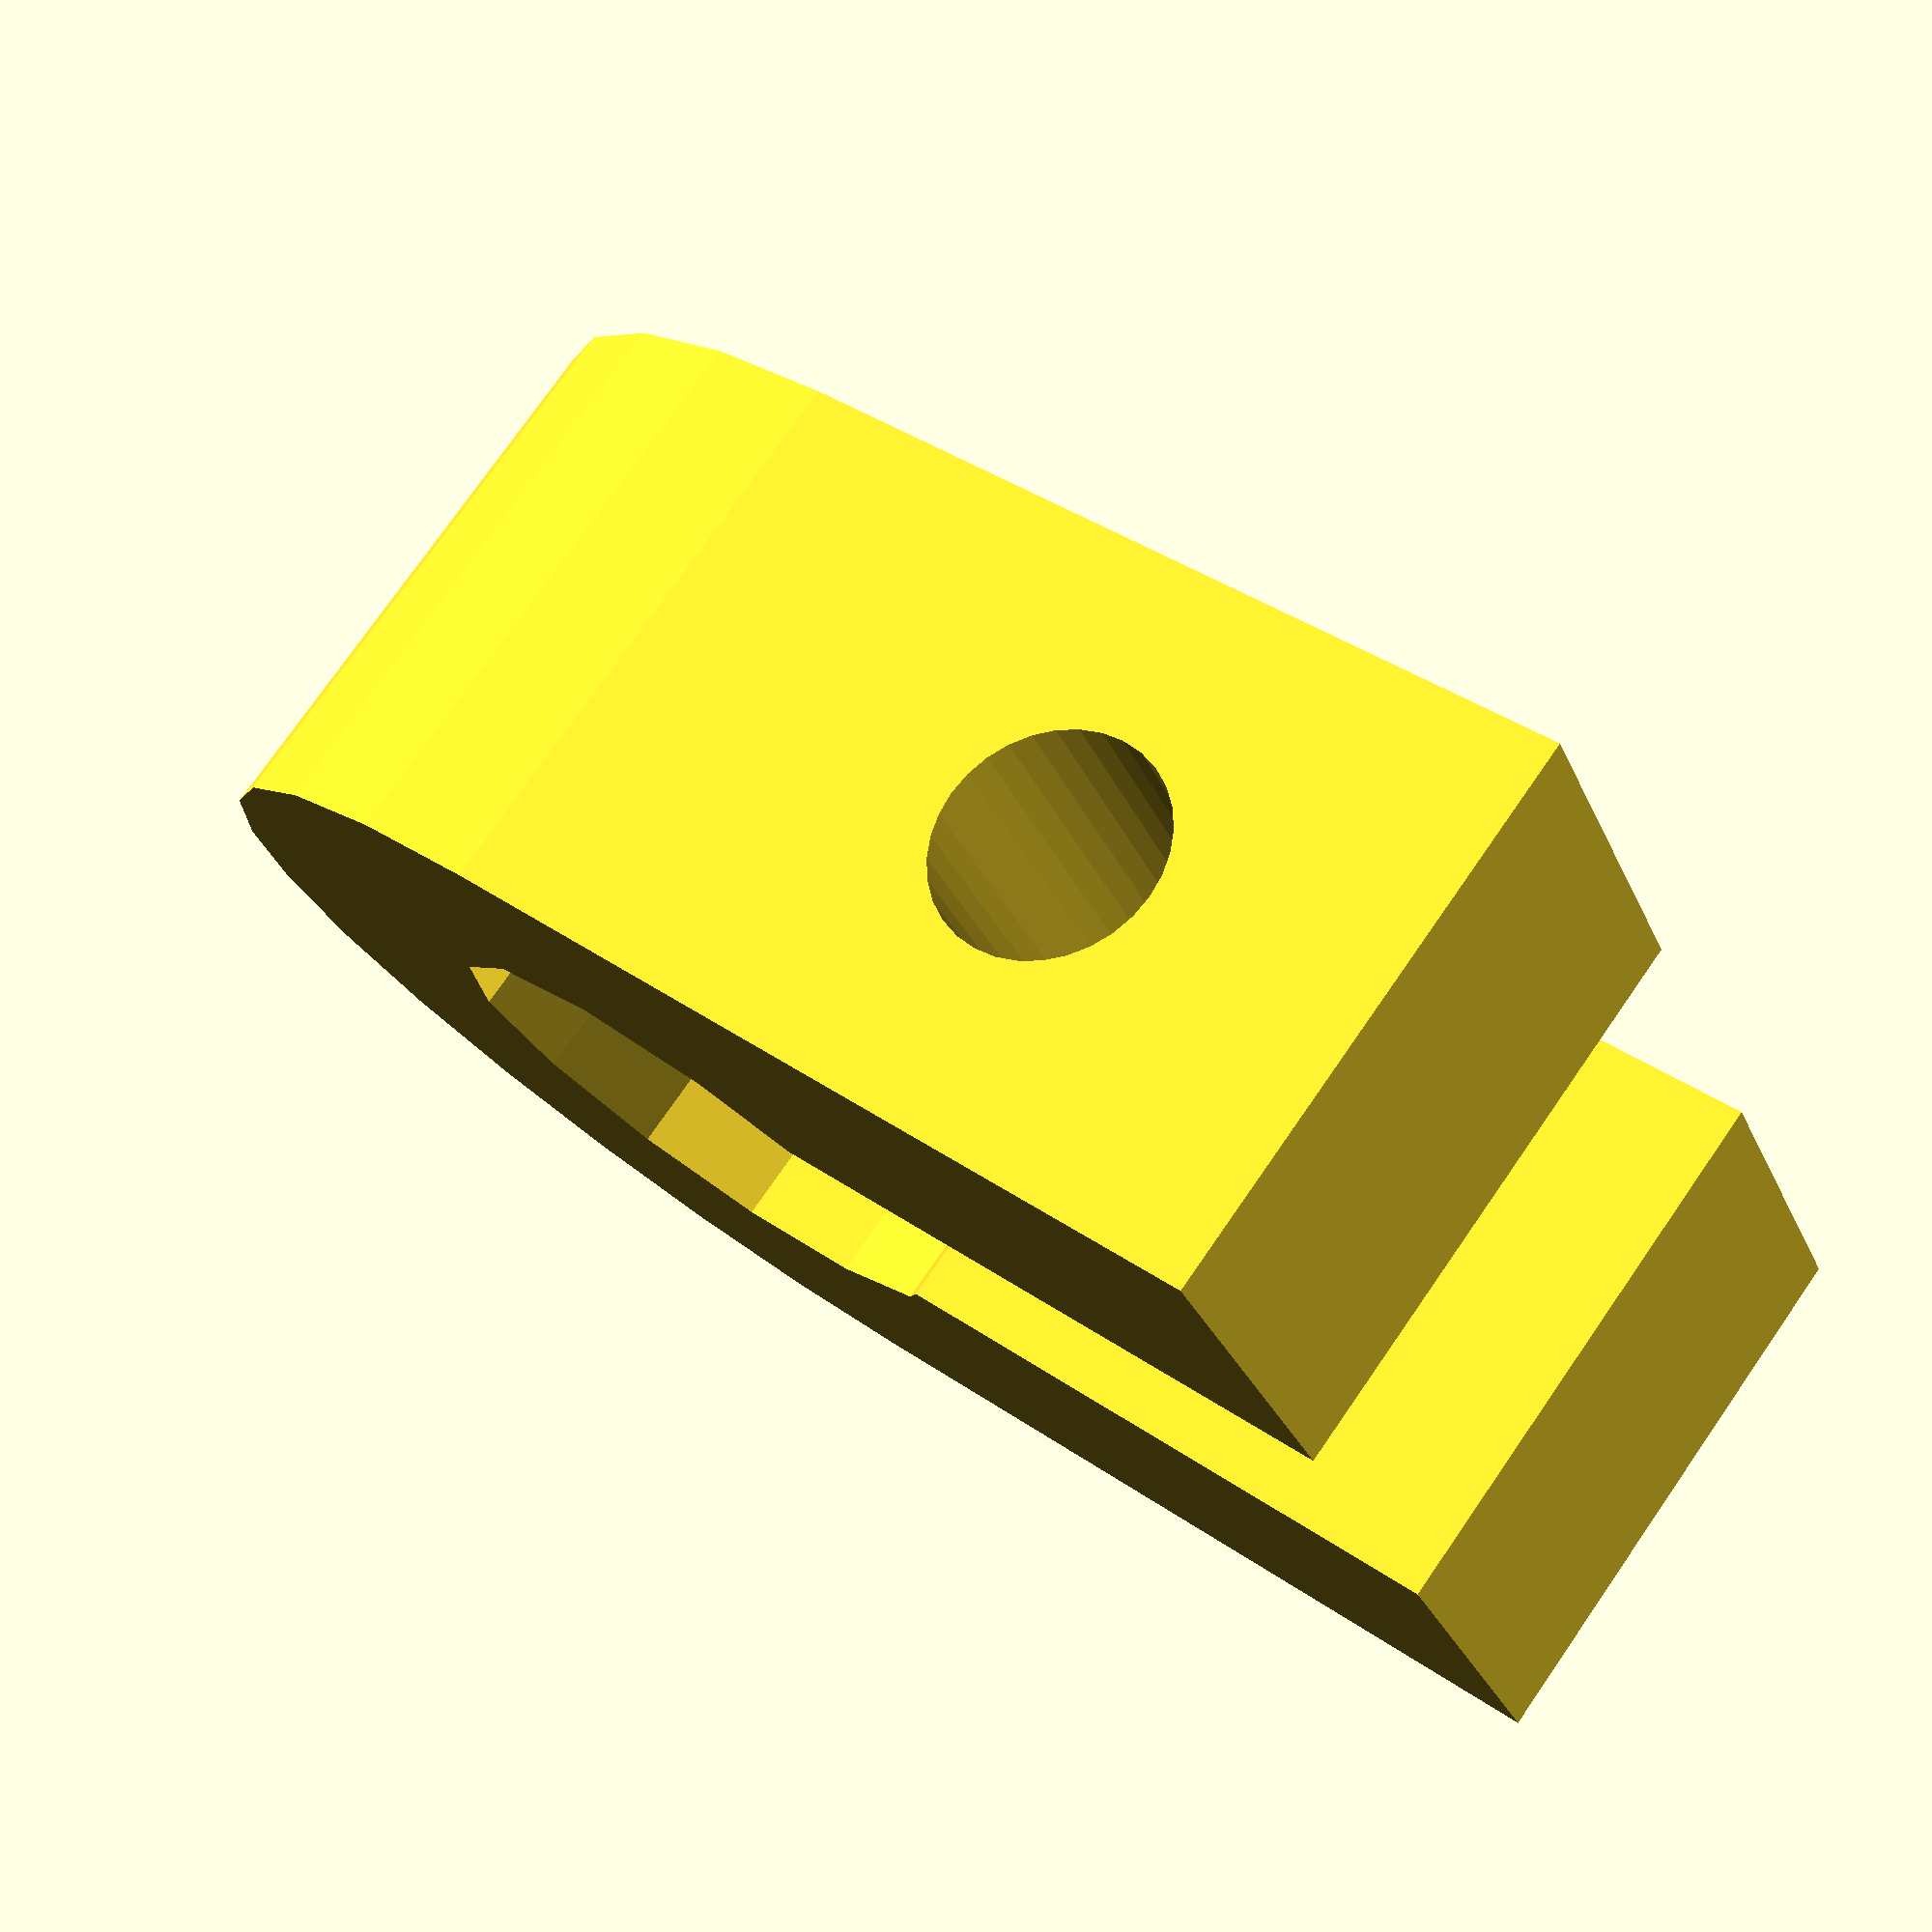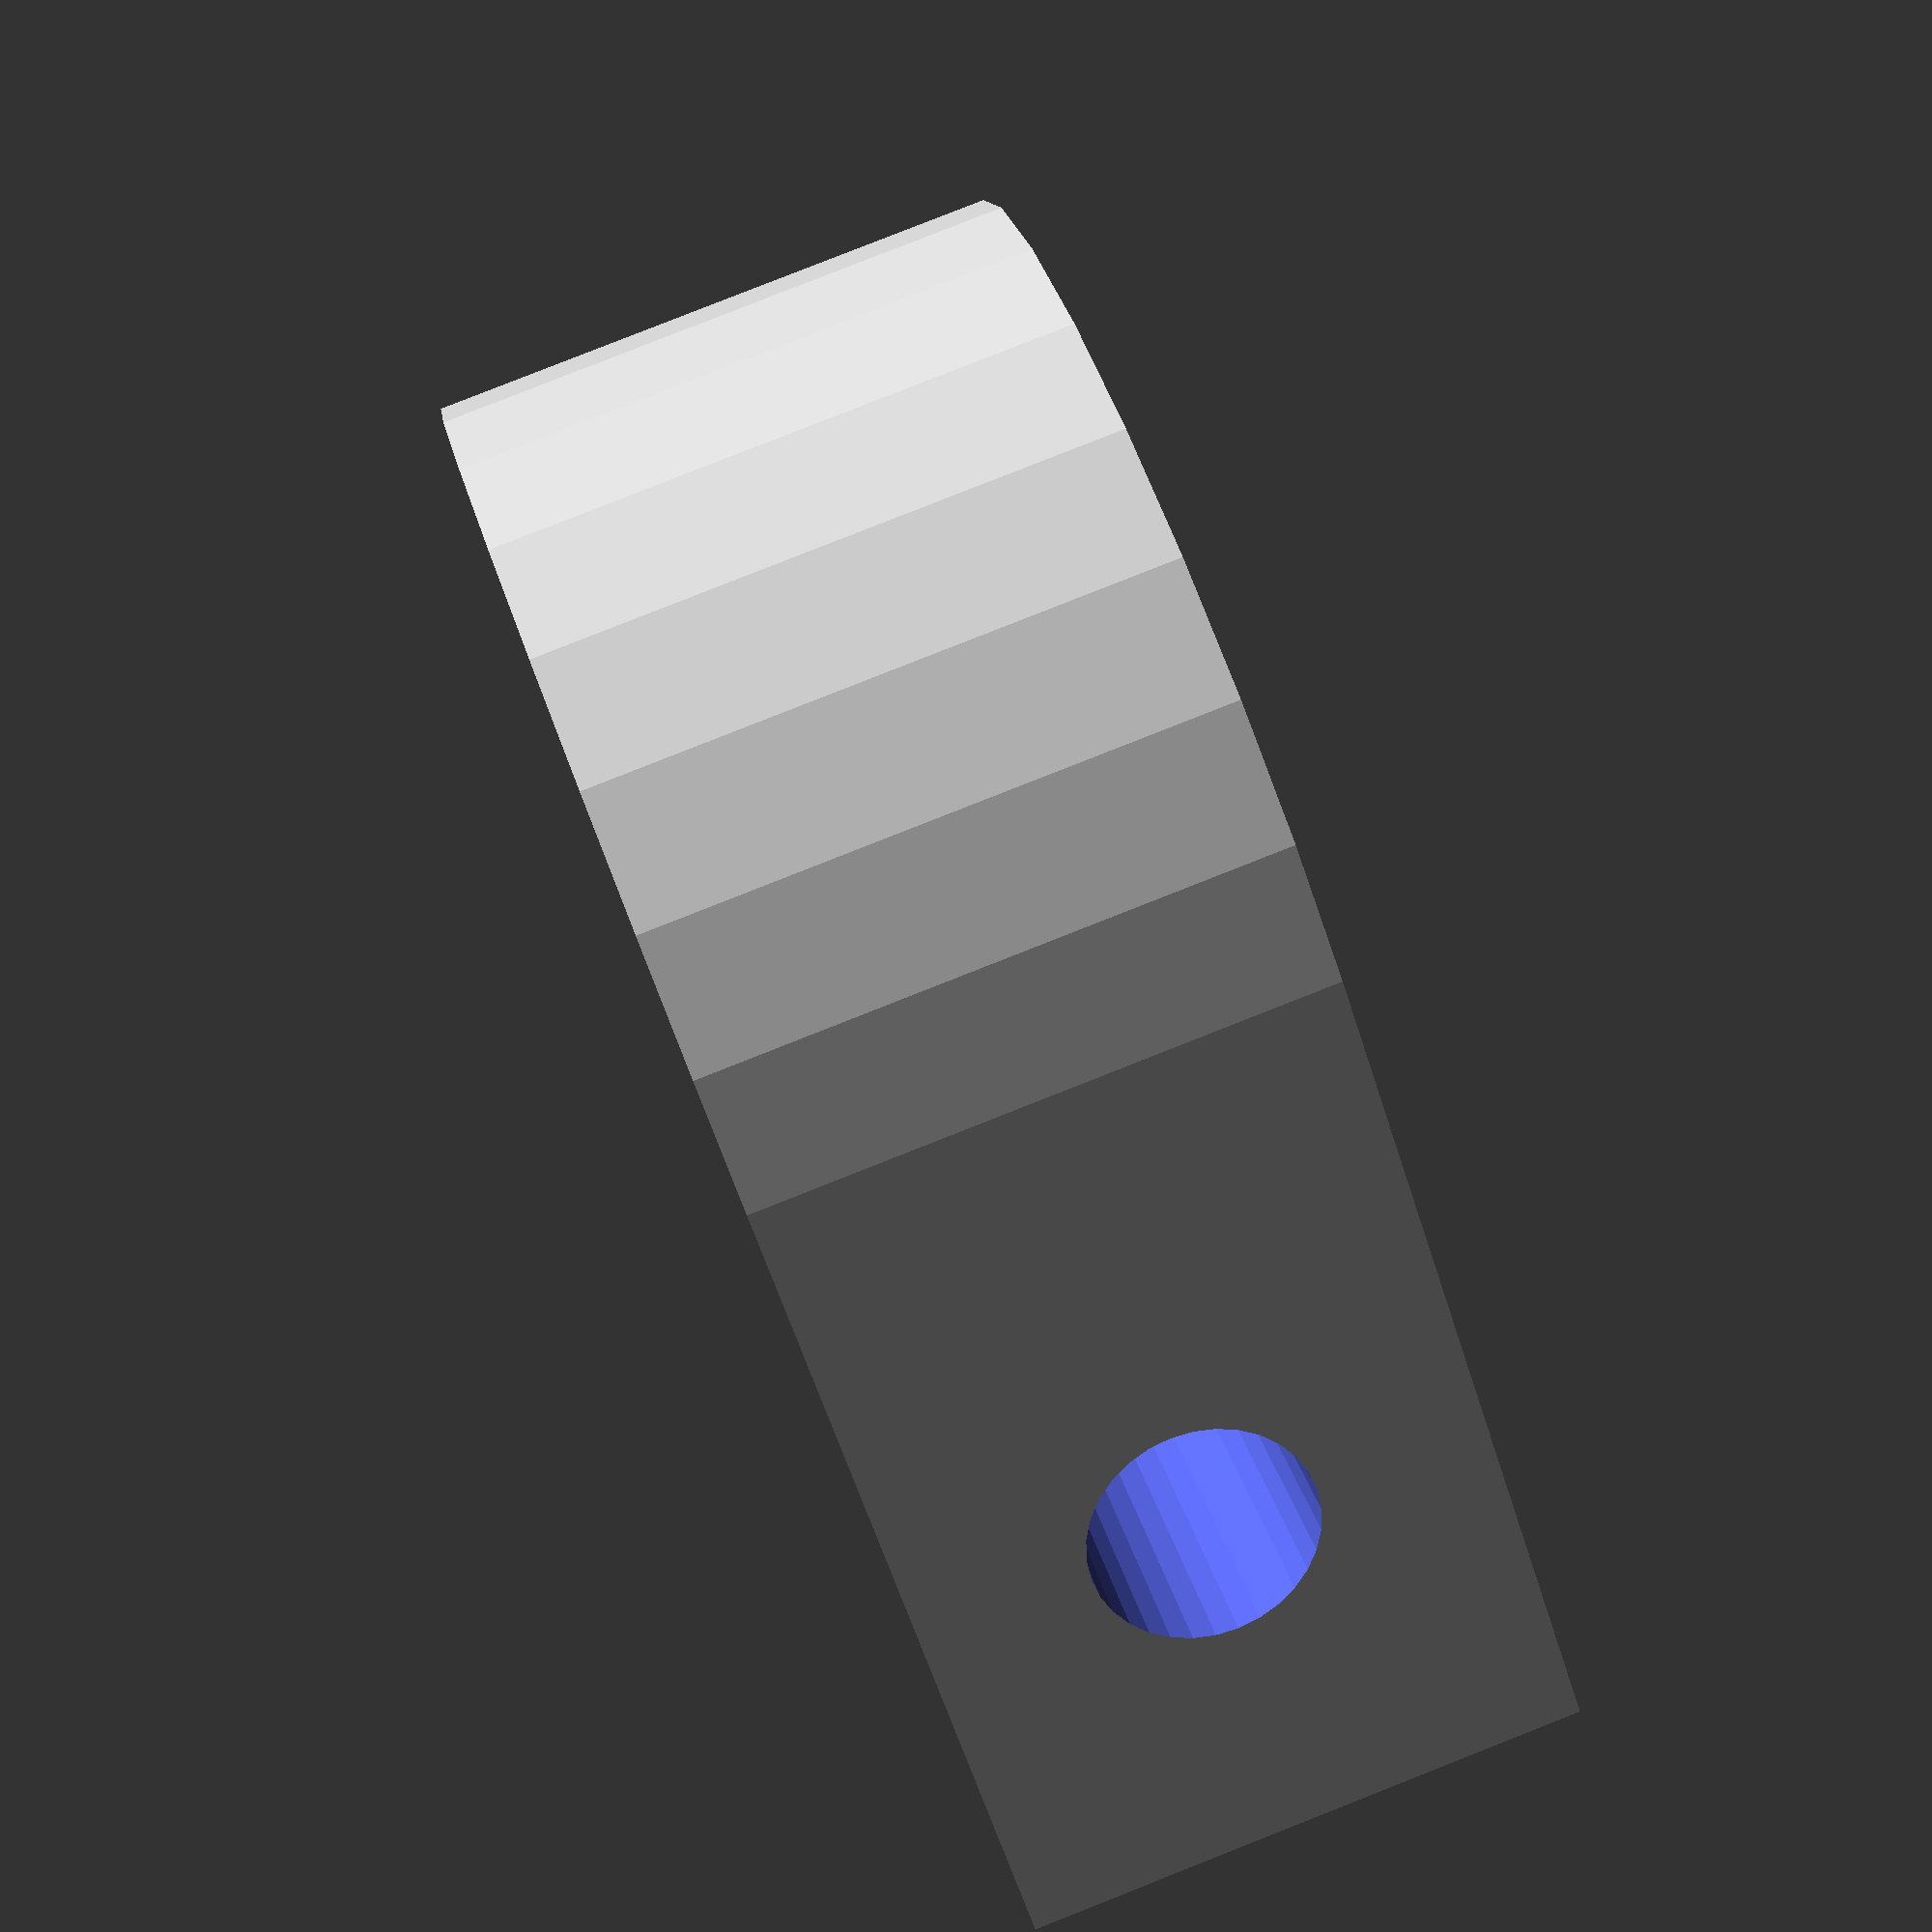
<openscad>
bore=8;
height=8;
wall=4;
length=12;
hole_dist=7;

difference(){
	union(){
		cylinder(h=height,r=(bore/2)+wall);
		translate([0,length/2,height/2]) cube([bore+2*wall,length,height],center=true);
	}
	translate([0,0,height/2]) cylinder(h=height*1.1, r=bore/2,center=true);
	translate([0,length/2,height/2]) cube([bore-3,length*1.1,height*1.1], center=true);
	translate([0,hole_dist,height/2]) rotate([0,90,0]) cylinder(h=bore+2*wall+09.1,r=3.2/2, center=true, $fn=32);
	translate([-bore/2-wall-0.01,hole_dist,height/2]) rotate([0,90,0]) cylinder(h=2,r=5.8/sqrt(3), $fn=6);
}
</openscad>
<views>
elev=283.5 azim=294.3 roll=214.8 proj=p view=wireframe
elev=276.3 azim=236.6 roll=248.5 proj=p view=solid
</views>
